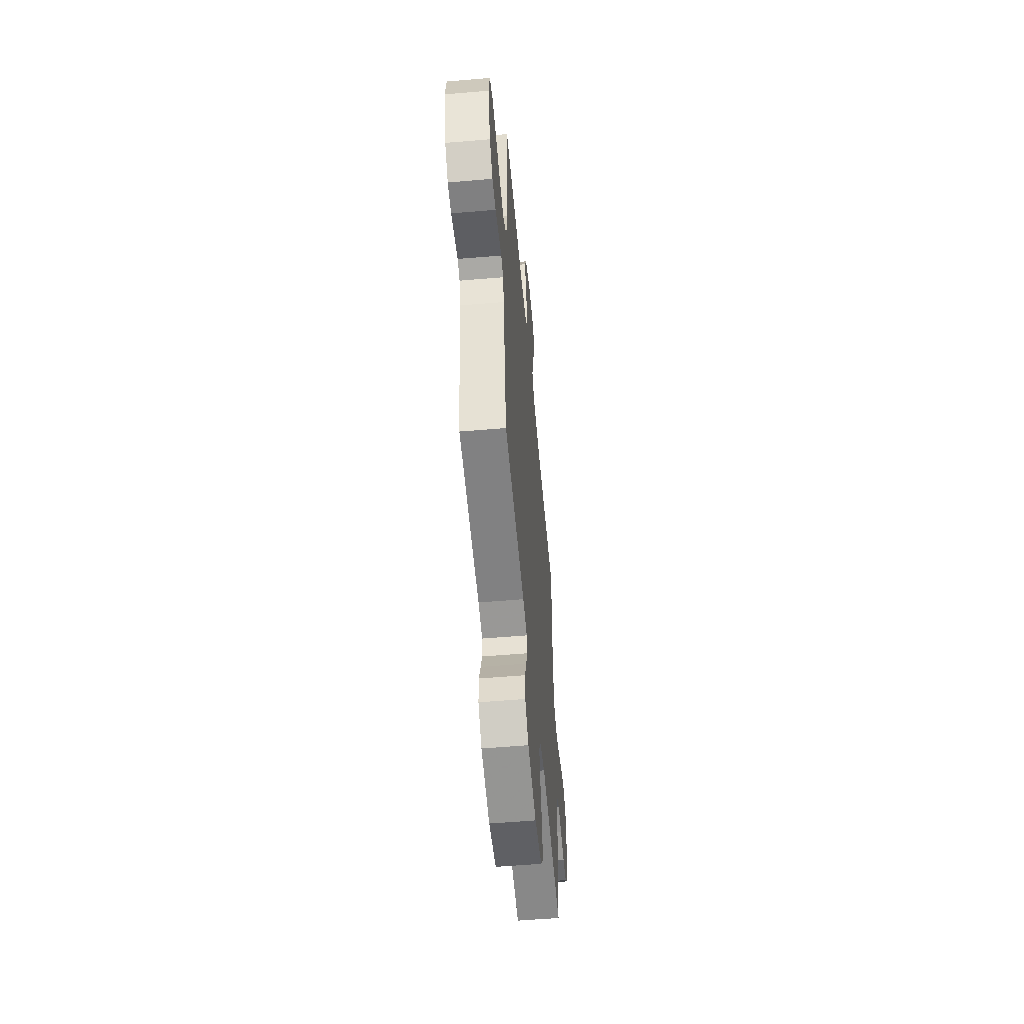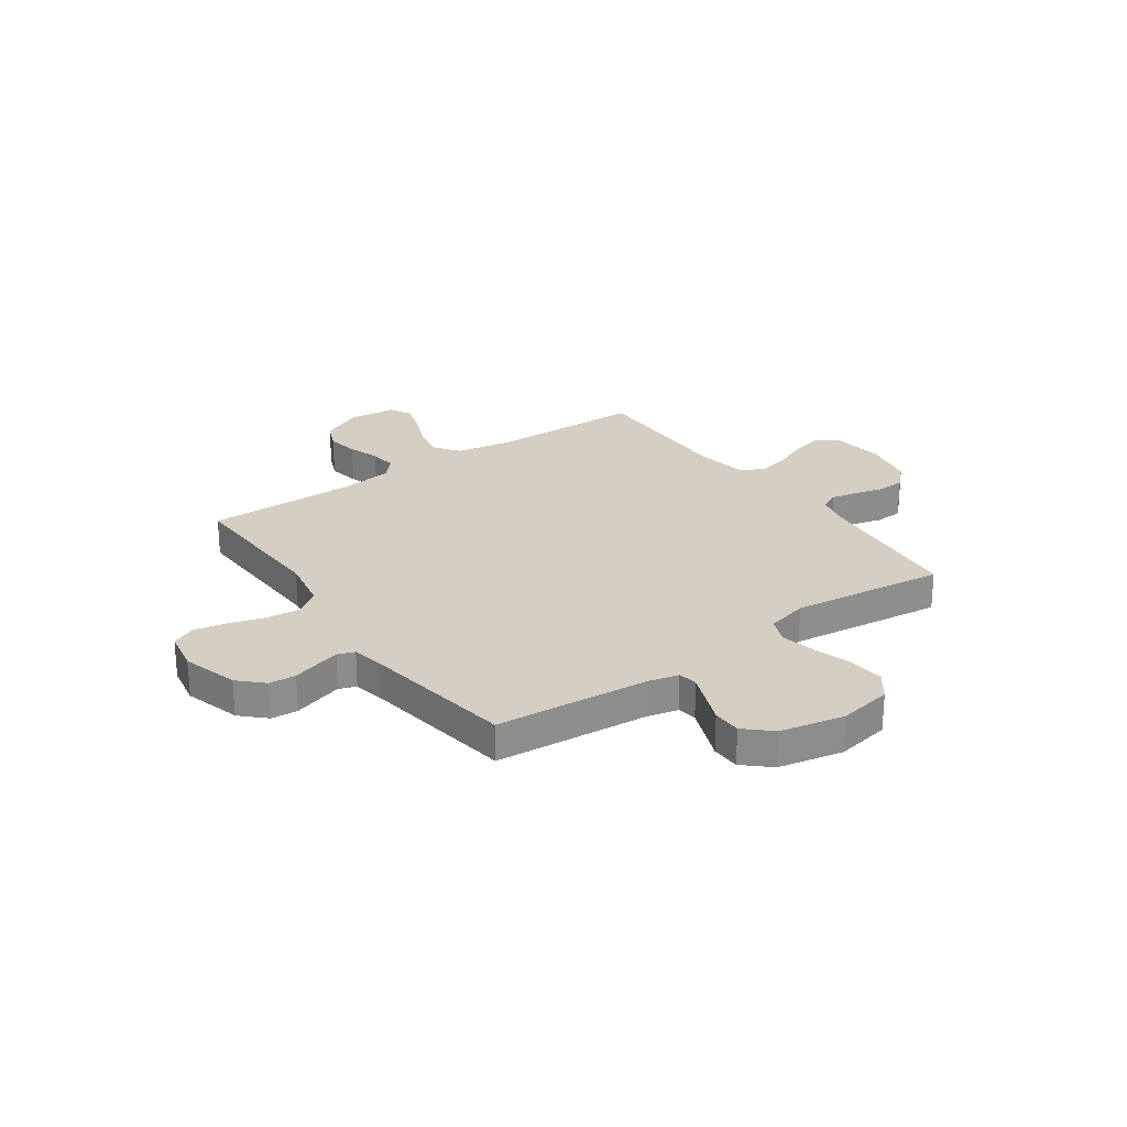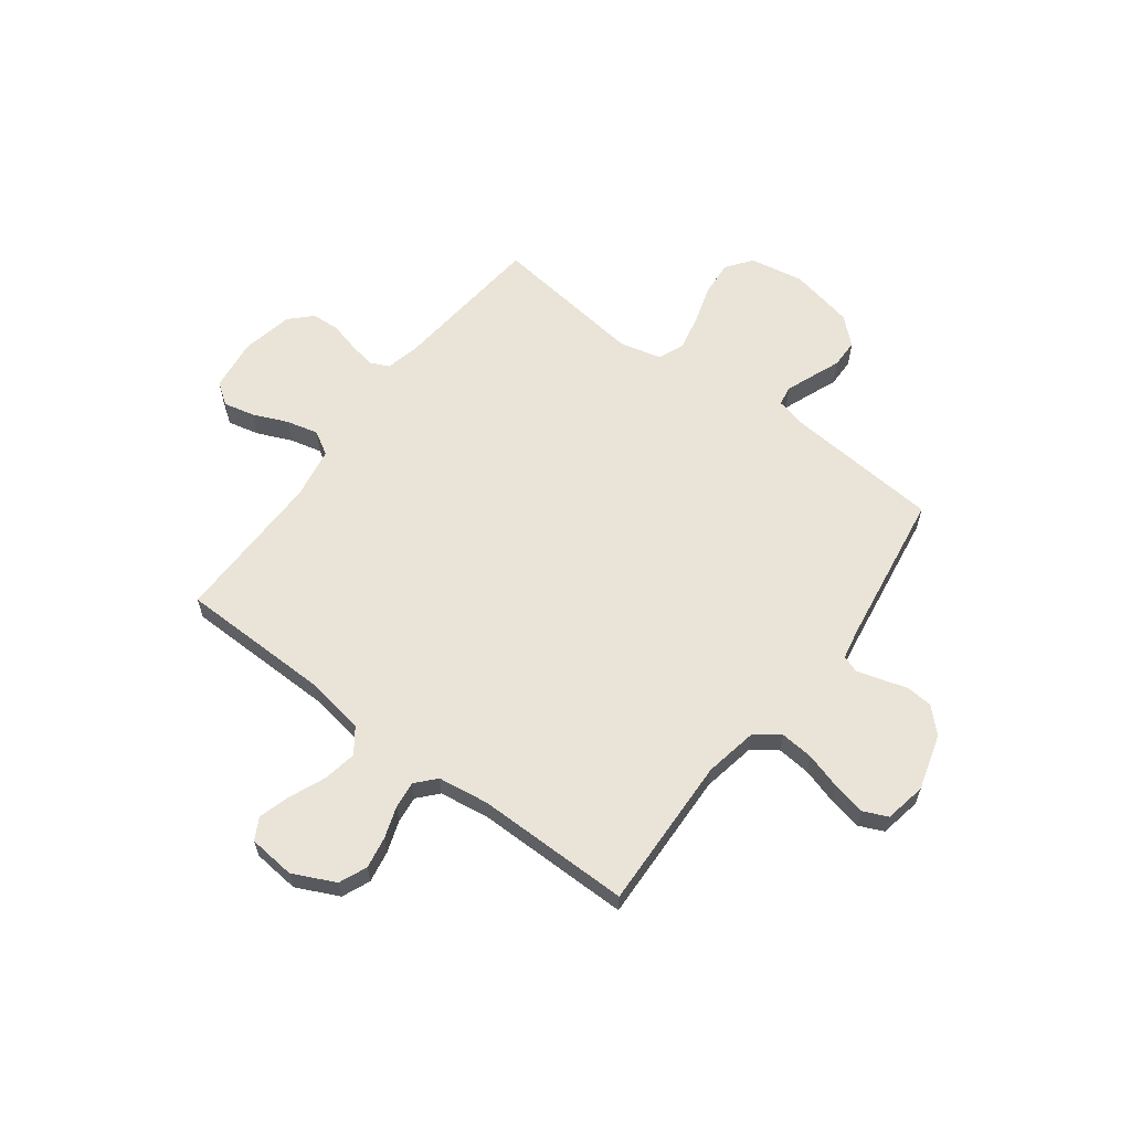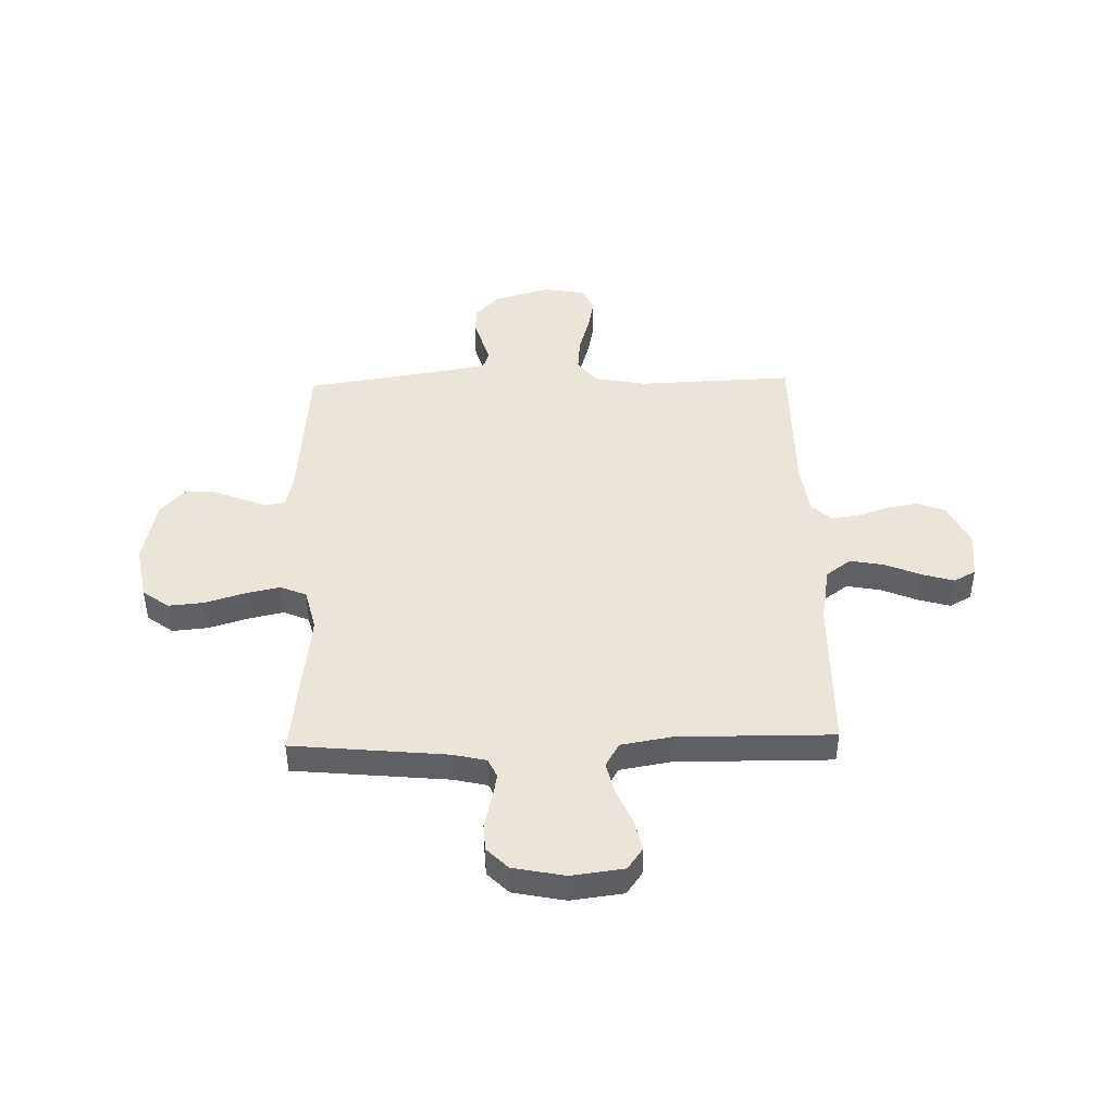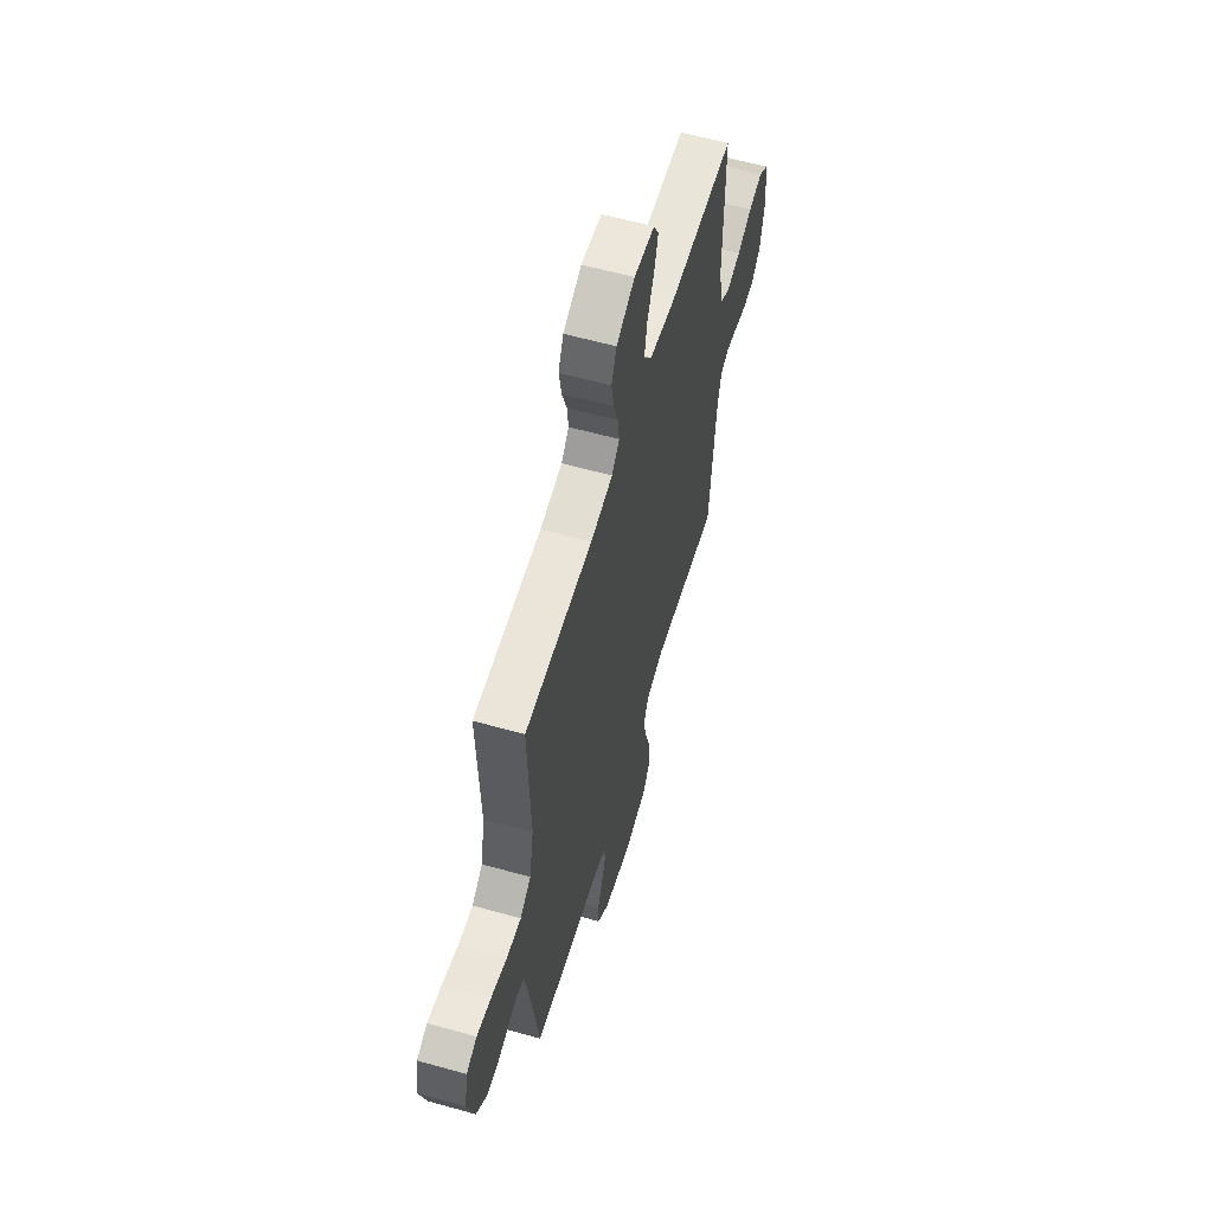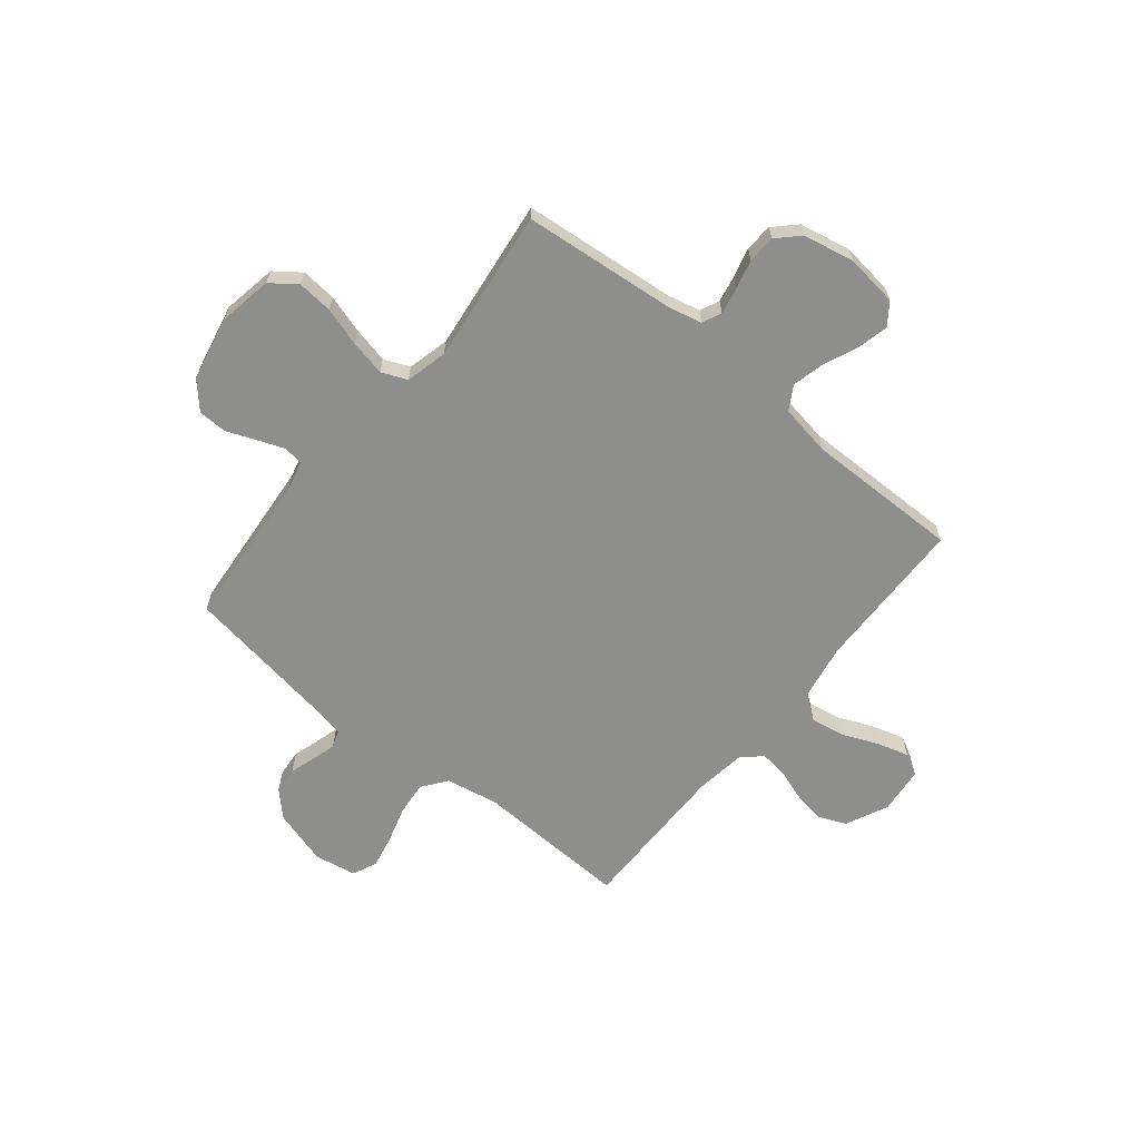
<metadata>
{"format":"obj","ext":"obj","renderer":"f3d","projection":"perspective","resolution":1024,"background":"white","views":[{"elev":-55.7,"azim":95.1,"up":"+Z"},{"elev":25.7,"azim":144.9,"up":"+Y"},{"elev":61.2,"azim":36.9,"up":"+Y"},{"elev":44.6,"azim":-91.5,"up":"+Y"},{"elev":59.3,"azim":106.1,"up":"+Z"},{"elev":-64.8,"azim":-129.1,"up":"+Y"}]}
</metadata>
<code>
v -0.5 0.07 0.5
v -0.2 0.07 0.505
v -0.09 0.07 0.524
v -0.055 0.07 0.572
v -0.067 0.07 0.638
v -0.096 0.07 0.707
v -0.114 0.07 0.769
v -0.091 0.07 0.811
v 0 0.07 0.82
v 0.082 0.07 0.781
v 0.105 0.07 0.727
v 0.094 0.07 0.665
v 0.073 0.07 0.604
v 0.067 0.07 0.551
v 0.101 0.07 0.513
v 0.2 0.07 0.499
v 0.5 0.07 0.5
v 0.489 0.07 0.2
v 0.508 0.07 0.098
v 0.556 0.07 0.062
v 0.621 0.07 0.068
v 0.692 0.07 0.089
v 0.756 0.07 0.102
v 0.803 0.07 0.081
v 0.818 0.07 0
v 0.786 0.07 -0.109
v 0.74 0.07 -0.154
v 0.688 0.07 -0.158
v 0.636 0.07 -0.142
v 0.591 0.07 -0.129
v 0.558 0.07 -0.141
v 0.546 0.07 -0.2
v 0.5 0.07 -0.5
v 0.2 0.07 -0.525
v 0.14 0.07 -0.539
v 0.134 0.07 -0.577
v 0.154 0.07 -0.629
v 0.177 0.07 -0.687
v 0.176 0.07 -0.743
v 0.125 0.07 -0.789
v 0 0.07 -0.815
v -0.105 0.07 -0.796
v -0.142 0.07 -0.746
v -0.136 0.07 -0.677
v -0.113 0.07 -0.602
v -0.098 0.07 -0.533
v -0.119 0.07 -0.483
v -0.2 0.07 -0.463
v -0.5 0.07 -0.5
v -0.529 0.07 -0.2
v -0.544 0.07 -0.136
v -0.581 0.07 -0.119
v -0.633 0.07 -0.129
v -0.69 0.07 -0.144
v -0.744 0.07 -0.141
v -0.785 0.07 -0.1
v -0.805 0.07 0
v -0.792 0.07 0.102
v -0.75 0.07 0.132
v -0.689 0.07 0.118
v -0.622 0.07 0.089
v -0.56 0.07 0.074
v -0.514 0.07 0.101
v -0.497 0.07 0.2
v -0.5 0 0.5
v -0.2 0 0.505
v -0.09 0 0.524
v -0.055 0 0.572
v -0.067 0 0.638
v -0.096 0 0.707
v -0.114 0 0.769
v -0.091 0 0.811
v 0 0 0.82
v 0.082 0 0.781
v 0.105 0 0.727
v 0.094 0 0.665
v 0.073 0 0.604
v 0.067 0 0.551
v 0.101 0 0.513
v 0.2 0 0.499
v 0.5 0 0.5
v 0.489 0 0.2
v 0.508 0 0.098
v 0.556 0 0.062
v 0.621 0 0.068
v 0.692 0 0.089
v 0.756 0 0.102
v 0.803 0 0.081
v 0.818 0 0
v 0.786 0 -0.109
v 0.74 0 -0.154
v 0.688 0 -0.158
v 0.636 0 -0.142
v 0.591 0 -0.129
v 0.558 0 -0.141
v 0.546 0 -0.2
v 0.5 0 -0.5
v 0.2 0 -0.525
v 0.14 0 -0.539
v 0.134 0 -0.577
v 0.154 0 -0.629
v 0.177 0 -0.687
v 0.176 0 -0.743
v 0.125 0 -0.789
v 0 0 -0.815
v -0.105 0 -0.796
v -0.142 0 -0.746
v -0.136 0 -0.677
v -0.113 0 -0.602
v -0.098 0 -0.533
v -0.119 0 -0.483
v -0.2 0 -0.463
v -0.5 0 -0.5
v -0.529 0 -0.2
v -0.544 0 -0.136
v -0.581 0 -0.119
v -0.633 0 -0.129
v -0.69 0 -0.144
v -0.744 0 -0.141
v -0.785 0 -0.1
v -0.805 0 0
v -0.792 0 0.102
v -0.75 0 0.132
v -0.689 0 0.118
v -0.622 0 0.089
v -0.56 0 0.074
v -0.514 0 0.101
v -0.497 0 0.2
f 59 60 61
f 58 59 61
f 57 58 61
f 56 57 61
f 55 56 61
f 54 55 61
f 53 54 61
f 52 53 61 62
f 51 52 62 63
f 48 49 50
f 51 63 64
f 50 51 64
f 48 50 64
f 47 48 64
f 43 44 45
f 42 43 45
f 41 42 45
f 40 41 45
f 39 40 45
f 38 39 45
f 37 38 45
f 36 37 45 46
f 35 36 46 47
f 32 33 34
f 64 1 2
f 47 64 2
f 35 47 2
f 34 35 2
f 32 34 2
f 31 32 2
f 27 28 29
f 26 27 29
f 25 26 29
f 24 25 29
f 23 24 29
f 22 23 29
f 21 22 29
f 20 21 29 30
f 16 17 18
f 15 16 18 19
f 11 12 13
f 10 11 13
f 9 10 13
f 8 9 13
f 7 8 13
f 6 7 13
f 5 6 13
f 4 5 13 14
f 3 4 14 15
f 31 2 3
f 30 31 3
f 20 30 3
f 19 20 3
f 3 15 19
f 125 124 123
f 125 123 122
f 125 122 121
f 125 121 120
f 125 120 119
f 125 119 118
f 125 118 117
f 126 125 117 116
f 127 126 116 115
f 114 113 112
f 128 127 115
f 128 115 114
f 128 114 112
f 128 112 111
f 109 108 107
f 109 107 106
f 109 106 105
f 109 105 104
f 109 104 103
f 109 103 102
f 109 102 101
f 110 109 101 100
f 111 110 100 99
f 98 97 96
f 66 65 128
f 66 128 111
f 66 111 99
f 66 99 98
f 66 98 96
f 66 96 95
f 93 92 91
f 93 91 90
f 93 90 89
f 93 89 88
f 93 88 87
f 93 87 86
f 93 86 85
f 94 93 85 84
f 82 81 80
f 83 82 80 79
f 77 76 75
f 77 75 74
f 77 74 73
f 77 73 72
f 77 72 71
f 77 71 70
f 77 70 69
f 78 77 69 68
f 79 78 68 67
f 67 66 95
f 67 95 94
f 67 94 84
f 67 84 83
f 83 79 67
f 1 65 66 2
f 2 66 67 3
f 3 67 68 4
f 4 68 69 5
f 5 69 70 6
f 6 70 71 7
f 7 71 72 8
f 8 72 73 9
f 9 73 74 10
f 10 74 75 11
f 11 75 76 12
f 12 76 77 13
f 13 77 78 14
f 14 78 79 15
f 15 79 80 16
f 16 80 81 17
f 17 81 82 18
f 18 82 83 19
f 19 83 84 20
f 20 84 85 21
f 21 85 86 22
f 22 86 87 23
f 23 87 88 24
f 24 88 89 25
f 25 89 90 26
f 26 90 91 27
f 27 91 92 28
f 28 92 93 29
f 29 93 94 30
f 30 94 95 31
f 31 95 96 32
f 32 96 97 33
f 33 97 98 34
f 34 98 99 35
f 35 99 100 36
f 36 100 101 37
f 37 101 102 38
f 38 102 103 39
f 39 103 104 40
f 40 104 105 41
f 41 105 106 42
f 42 106 107 43
f 43 107 108 44
f 44 108 109 45
f 45 109 110 46
f 46 110 111 47
f 47 111 112 48
f 48 112 113 49
f 49 113 114 50
f 50 114 115 51
f 51 115 116 52
f 52 116 117 53
f 53 117 118 54
f 54 118 119 55
f 55 119 120 56
f 56 120 121 57
f 57 121 122 58
f 58 122 123 59
f 59 123 124 60
f 60 124 125 61
f 61 125 126 62
f 62 126 127 63
f 63 127 128 64
f 64 128 65 1

</code>
